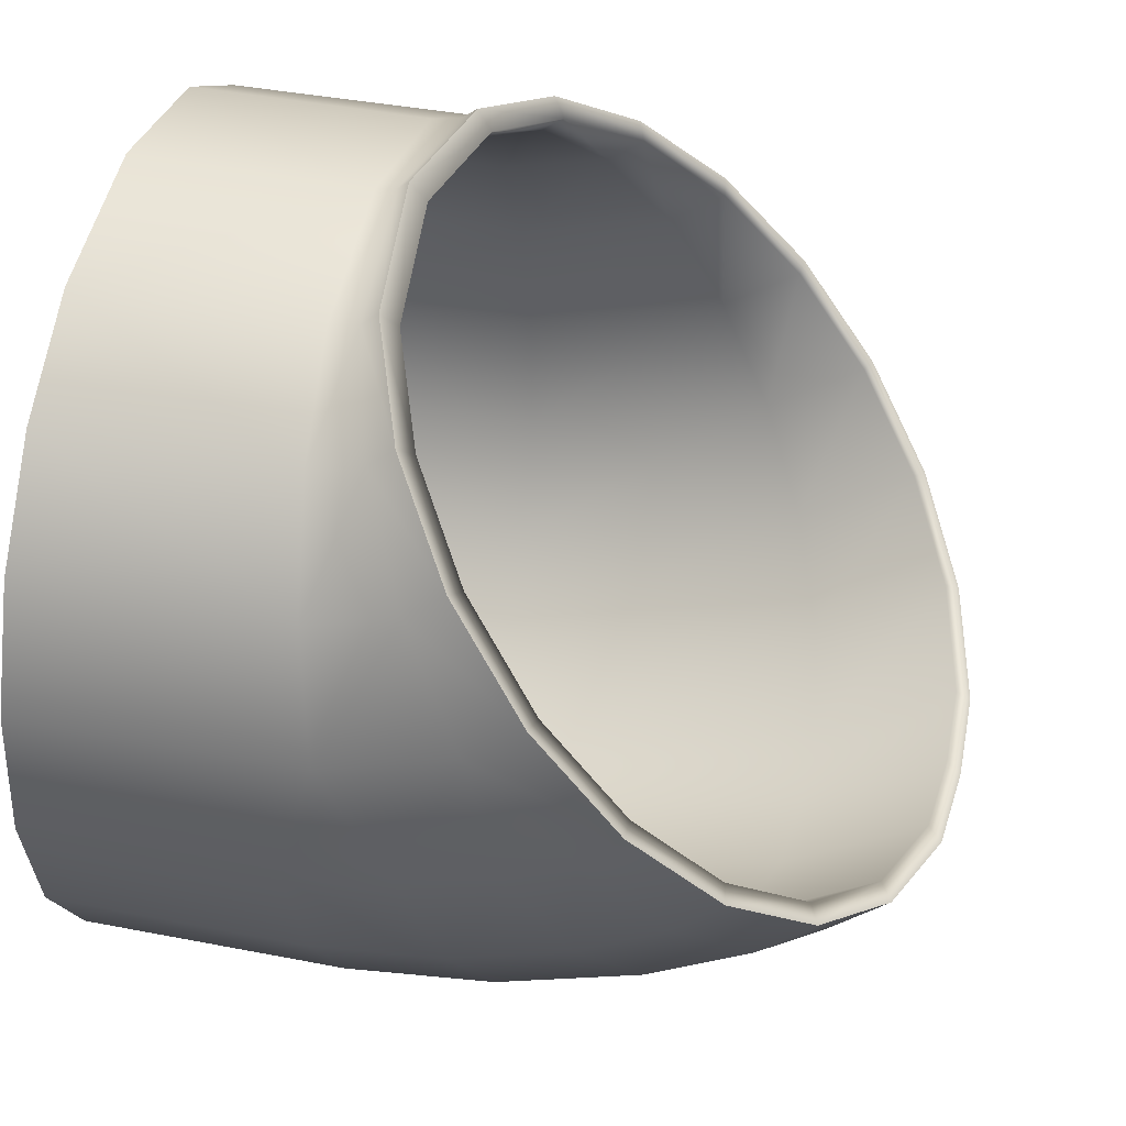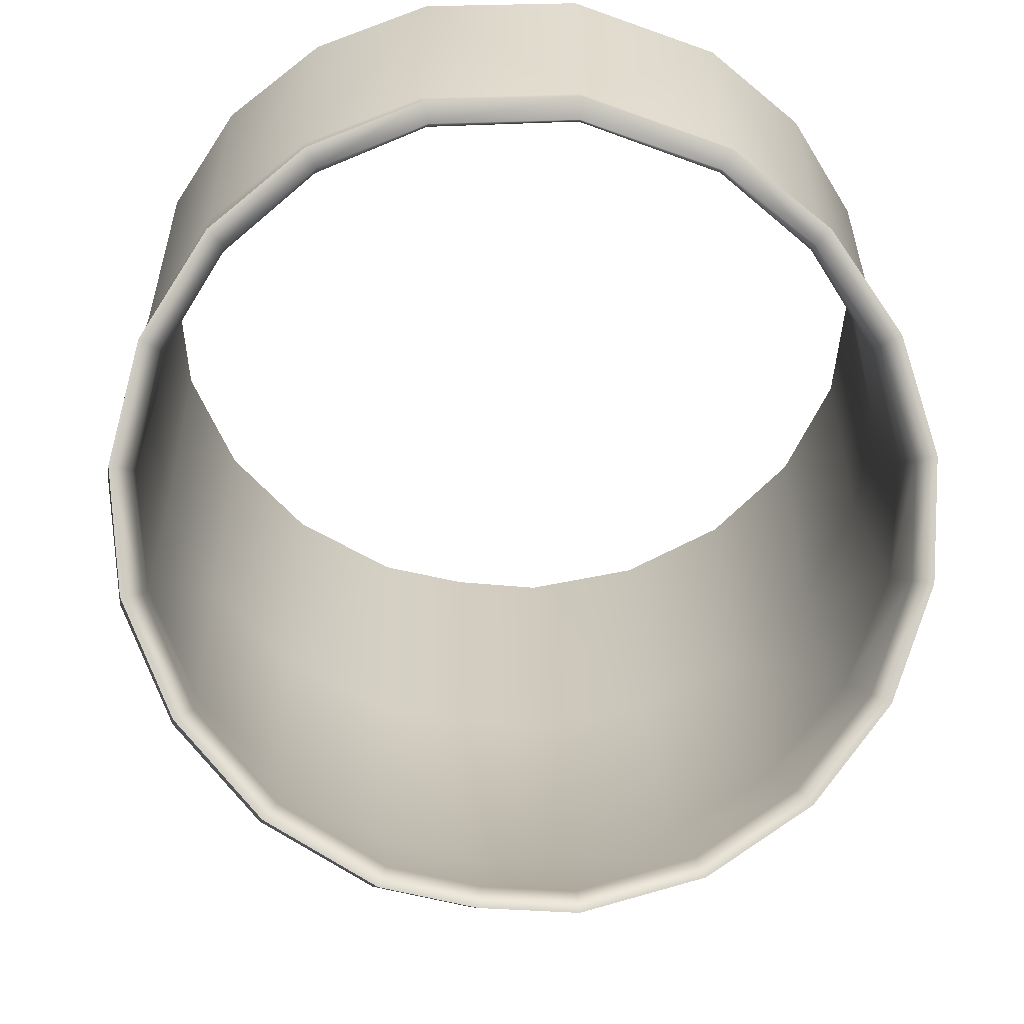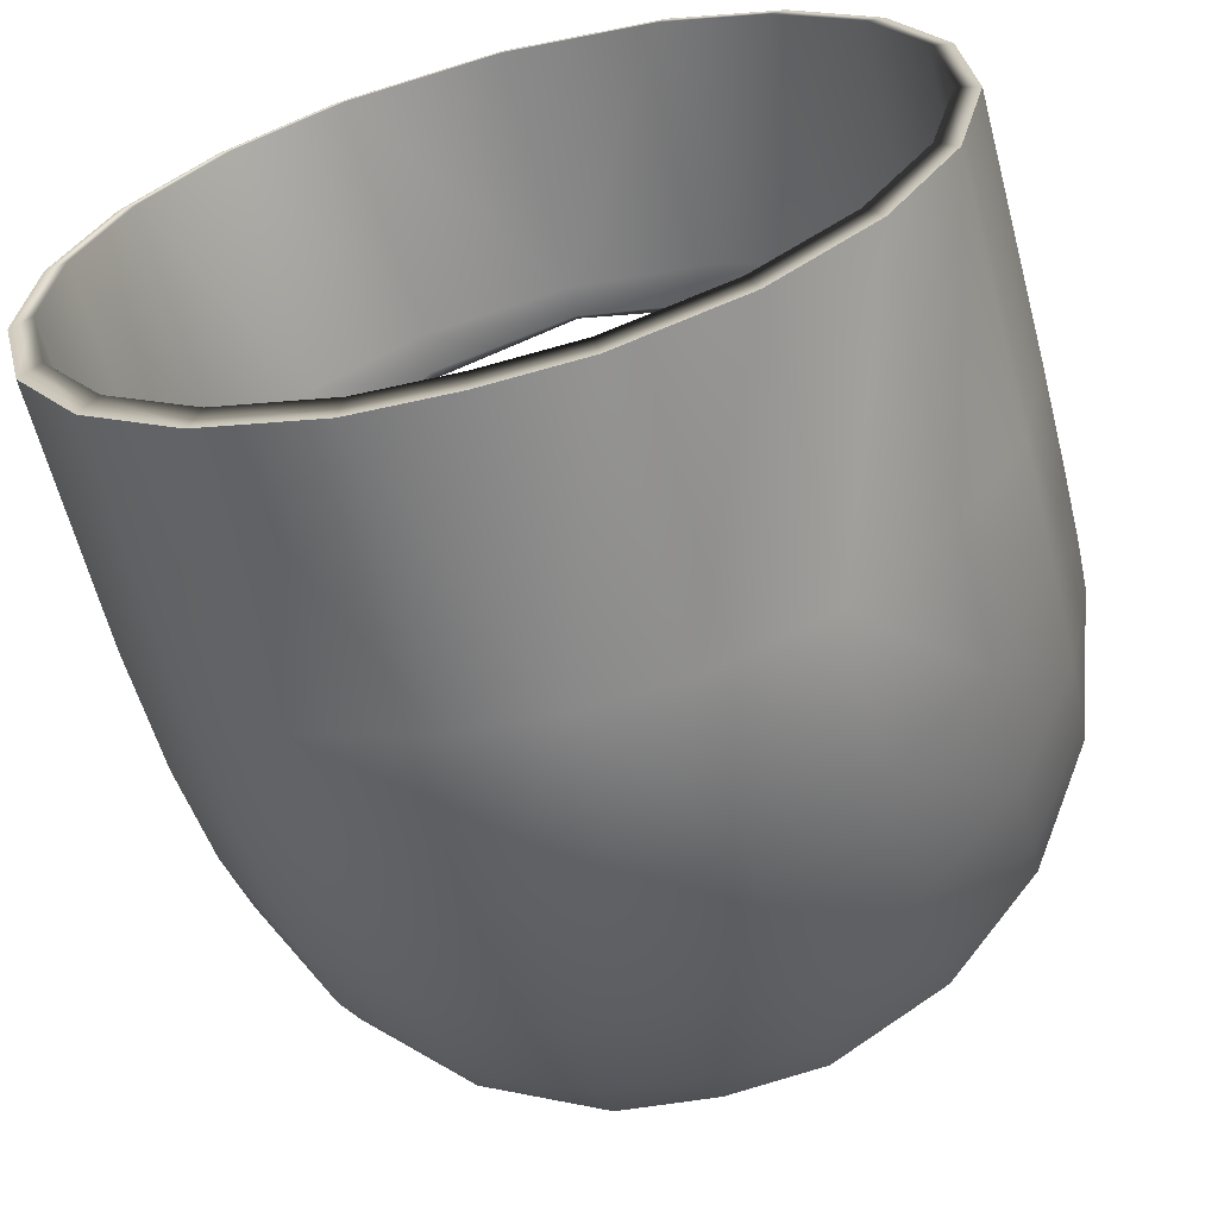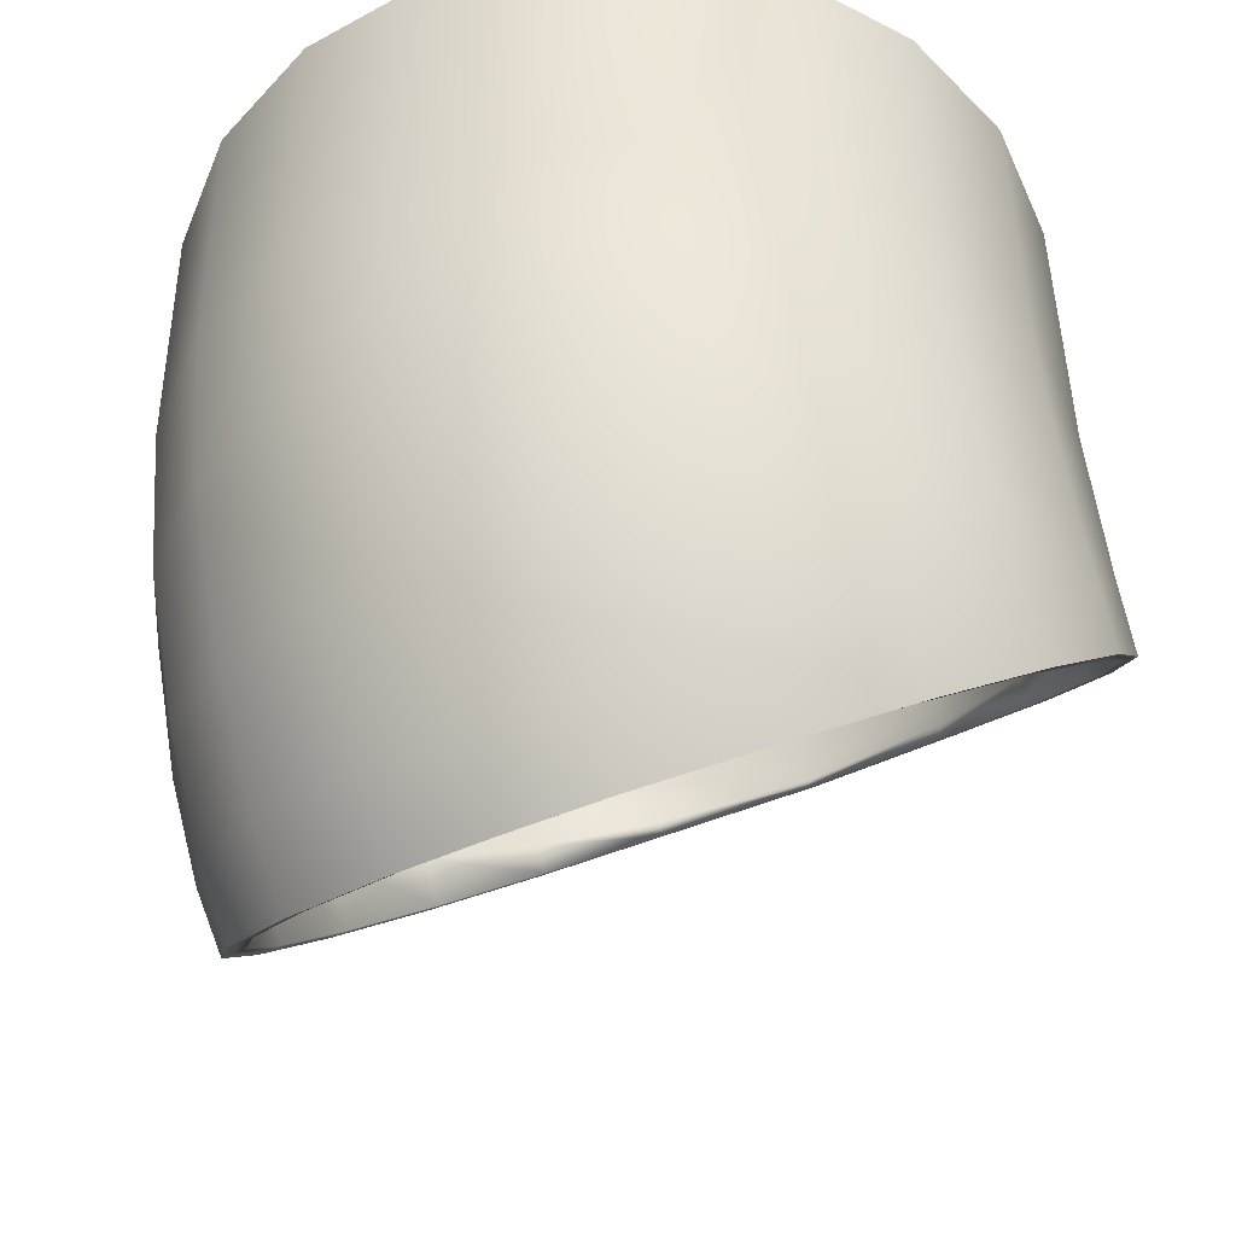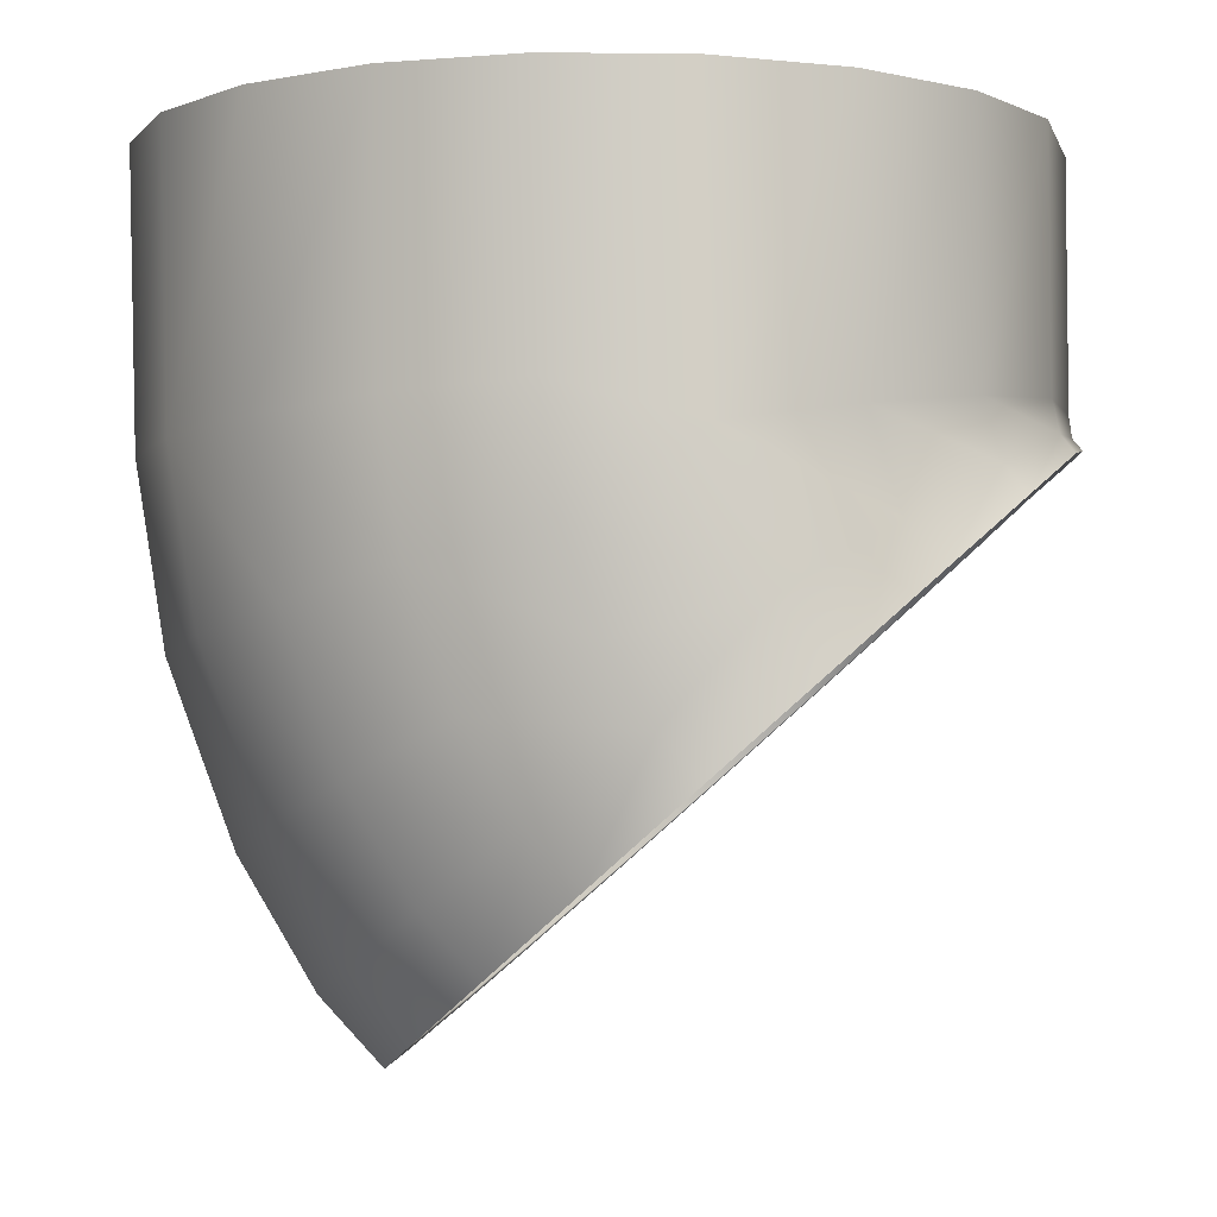
<metadata>
{"format":"obj","ext":"obj","renderer":"f3d","projection":"perspective","resolution":1024,"background":"white","views":[{"elev":42.4,"azim":103.9,"up":"+Y"},{"elev":-55.7,"azim":170.2,"up":"+Z"},{"elev":-63.1,"azim":14.6,"up":"+Y"},{"elev":-45.2,"azim":27.8,"up":"+Z"},{"elev":-3.3,"azim":92.4,"up":"+Z"}]}
</metadata>
<code>
g ENV_S06_Vacuum_45_Green_MO
v -3.862e-05 2.517 0.9225
v -3.862e-05 2.575 0.8524
v 0.9651 2.434 0.7387
v 0.978 2.354 0.8341
v 1.639 2.134 0.4644
v 0.9798 2.314 1.017
v -3.862e-05 2.501 1.043
v 1.655 2.007 0.6183
v 2.153 1.693 0.06681
v 0.9766 2.304 2.452
v -3.862e-05 2.495 2.452
v 1.657 1.911 0.9509
v 1.652 1.89 2.452
v 2.174 1.323 0.8555
v 2.166 1.288 2.452
v 2.171 1.5 0.3044
v 2.457 1.154 -0.4149
v 2.478 0.6097 0.7395
v 2.469 0.5563 2.452
v 2.475 0.8845 -0.07665
v 2.521 0.5703 -0.9338
v 2.54 -0.2064 0.943
v 2.532 -0.2332 2.452
v 2.54 -0.1141 0.2859
v 2.354 -0.9703 0.8872
v 2.347 -1.003 2.452
v 2.536 0.345 -0.6941
v 2.339 -0.001055 -1.439
v 2.54 0.09461 -0.2815
v 1.939 -1.64 0.8384
v 1.933 -1.679 2.452
v 2.354 -0.8522 0.09749
v 2.351 -0.2723 -1.149
v 1.929 -0.5043 -1.881
v 2.354 -0.5854 -0.628
v 1.335 -2.15 0.8012
v 1.331 -2.193 2.452
v 1.939 -1.499 -0.06767
v 1.938 -0.8142 -1.548
v 1.331 -0.8901 -2.217
v 1.939 -1.182 -0.9318
v 0.6008 -2.451 0.7793
v 0.5988 -2.496 2.452
v 1.335 -1.992 -0.1935
v 1.335 -1.228 -1.852
v 0.6039 -1.121 -2.413
v 1.335 -1.636 -1.163
v -3.862e-05 -2.497 0.7759
v -3.862e-05 -2.543 2.452
v 0.6008 -2.283 -0.2677
v -3.862e-05 -2.327 -0.279
v 0.6008 -1.903 -1.3
v -3.862e-05 -1.944 -1.32
v 0.602 -1.472 -2.03
v -3.862e-05 -1.158 -2.442
v -3.862e-05 -1.51 -2.058
v -3.862e-05 2.425 0.9725
v -3.862e-05 2.43 2.462
v 0.9258 2.248 2.462
v 0.9214 2.245 0.9627
v -3.862e-05 2.435 0.7825
v 1.566 1.856 2.462
v 0.9206 2.277 0.7051
v -3.862e-05 2.464 0.7521
v 0.9169 2.33 0.6451
v 1.558 1.859 0.9386
v 2.053 1.285 2.462
v 1.557 1.944 0.5164
v 1.552 2.045 0.3868
v 2.043 1.296 0.9036
v 2.34 0.5917 2.462
v 2.042 1.459 0.2419
v 2.036 1.628 0.01245
v 2.329 0.613 0.8611
v 2.399 -0.1564 2.462
v 2.328 0.8697 -0.09156
v 2.322 1.118 -0.4412
v 2.388 -0.1244 0.8152
v 2.224 -0.8861 2.462
v 2.386 0.2332 -0.4512
v 2.381 0.5653 -0.9299
v 2.213 -0.8436 0.7705
v 1.832 -1.526 2.462
v 2.212 -0.3879 -0.8018
v 2.208 0.0244 -1.406
v 1.823 -1.474 0.7313
v 1.261 -2.013 2.462
v 1.822 -0.9328 -1.109
v 1.82 -0.4518 -1.822
v 1.255 -1.954 0.7014
v 0.5678 -2.3 2.462
v 1.255 -1.348 -1.343
v 1.255 -0.8169 -2.138
v 0.5652 -2.238 0.6838
v -3.862e-05 -2.345 2.462
v -3.862e-05 -2.281 0.6811
v 0.5653 -1.593 -1.481
v 0.5671 -1.035 -2.323
v -3.862e-05 -1.631 -1.502
v -3.862e-05 -1.07 -2.351
v -3.862e-05 2.575 0.8524
v -3.862e-05 2.464 0.7521
v 0.9169 2.33 0.6451
v 0.9651 2.434 0.7387
v 1.552 2.045 0.3868
v 1.639 2.134 0.4644
v 2.036 1.628 0.01245
v 2.153 1.693 0.06681
v 2.322 1.118 -0.4412
v 2.457 1.154 -0.4149
v 2.381 0.5653 -0.9299
v 2.521 0.5703 -0.9338
v 2.208 0.0244 -1.406
v 2.339 -0.001055 -1.439
v 1.82 -0.4518 -1.822
v 1.929 -0.5043 -1.881
v 1.255 -0.8169 -2.138
v 1.331 -0.8901 -2.217
v 0.5671 -1.035 -2.323
v 0.6039 -1.121 -2.413
v -3.862e-05 -1.07 -2.351
v -3.862e-05 -1.158 -2.442
v -3.862e-05 2.43 2.462
v -3.862e-05 2.495 2.452
v 0.9766 2.304 2.452
v 0.9258 2.248 2.462
v 1.652 1.89 2.452
v 1.566 1.856 2.462
v 2.166 1.288 2.452
v 2.053 1.285 2.462
v 2.469 0.5563 2.452
v 2.34 0.5917 2.462
v 2.532 -0.2332 2.452
v 2.399 -0.1564 2.462
v 2.347 -1.003 2.452
v 2.224 -0.8861 2.462
v 1.933 -1.679 2.452
v 1.832 -1.526 2.462
v 1.331 -2.193 2.452
v 1.261 -2.013 2.462
v 0.5988 -2.496 2.452
v 0.5678 -2.3 2.462
v -3.862e-05 -2.543 2.452
v -3.862e-05 -2.345 2.462
v -3.862e-05 2.517 0.9225
v -0.9651 2.434 0.7387
v -3.862e-05 2.575 0.8524
v -0.978 2.354 0.8341
v -1.639 2.134 0.4644
v -0.9798 2.314 1.017
v -3.862e-05 2.501 1.043
v -1.655 2.007 0.6183
v -2.153 1.693 0.06681
v -0.9766 2.304 2.452
v -3.862e-05 2.495 2.452
v -1.657 1.911 0.9509
v -1.652 1.89 2.452
v -2.174 1.323 0.8555
v -2.166 1.288 2.452
v -2.171 1.5 0.3044
v -2.457 1.154 -0.4149
v -2.478 0.6097 0.7395
v -2.469 0.5563 2.452
v -2.475 0.8845 -0.07665
v -2.521 0.5703 -0.9338
v -2.54 -0.2064 0.943
v -2.532 -0.2332 2.452
v -2.54 -0.1141 0.2859
v -2.354 -0.9703 0.8872
v -2.347 -1.003 2.452
v -2.536 0.345 -0.6941
v -2.339 -0.001055 -1.439
v -2.54 0.09461 -0.2815
v -1.939 -1.64 0.8384
v -1.933 -1.679 2.452
v -2.354 -0.8522 0.09749
v -2.351 -0.2723 -1.149
v -1.929 -0.5043 -1.881
v -2.354 -0.5854 -0.628
v -1.335 -2.15 0.8012
v -1.331 -2.193 2.452
v -1.939 -1.499 -0.06767
v -1.938 -0.8142 -1.548
v -1.331 -0.8901 -2.217
v -1.939 -1.182 -0.9318
v -0.6009 -2.451 0.7793
v -0.5988 -2.496 2.452
v -1.335 -1.992 -0.1935
v -1.335 -1.228 -1.852
v -0.6039 -1.121 -2.413
v -1.335 -1.636 -1.163
v -3.862e-05 -2.497 0.7759
v -3.862e-05 -2.543 2.452
v -0.6009 -2.283 -0.2677
v -3.862e-05 -2.327 -0.279
v -0.6009 -1.903 -1.3
v -3.862e-05 -1.944 -1.32
v -0.602 -1.472 -2.03
v -3.862e-05 -1.158 -2.442
v -3.862e-05 -1.51 -2.058
v -3.862e-05 2.425 0.9725
v -0.9258 2.248 2.462
v -3.862e-05 2.43 2.462
v -0.9214 2.245 0.9627
v -3.862e-05 2.435 0.7825
v -1.566 1.856 2.462
v -0.9206 2.277 0.7051
v -3.862e-05 2.464 0.7521
v -0.9169 2.33 0.6451
v -1.558 1.859 0.9386
v -2.053 1.285 2.462
v -1.557 1.944 0.5164
v -1.552 2.045 0.3868
v -2.043 1.296 0.9036
v -2.34 0.5917 2.462
v -2.042 1.459 0.2419
v -2.036 1.628 0.01245
v -2.329 0.613 0.8611
v -2.399 -0.1564 2.462
v -2.328 0.8697 -0.09156
v -2.322 1.118 -0.4412
v -2.388 -0.1244 0.8152
v -2.224 -0.8861 2.462
v -2.386 0.2332 -0.4512
v -2.381 0.5653 -0.9299
v -2.213 -0.8436 0.7705
v -1.832 -1.526 2.462
v -2.212 -0.3879 -0.8018
v -2.208 0.0244 -1.406
v -1.823 -1.474 0.7313
v -1.261 -2.013 2.462
v -1.822 -0.9328 -1.109
v -1.82 -0.4518 -1.822
v -1.255 -1.954 0.7014
v -0.5678 -2.3 2.462
v -1.255 -1.348 -1.343
v -1.255 -0.8169 -2.138
v -0.5652 -2.238 0.6838
v -3.862e-05 -2.345 2.462
v -3.862e-05 -2.281 0.6811
v -0.5653 -1.593 -1.481
v -0.5671 -1.035 -2.323
v -3.862e-05 -1.631 -1.502
v -3.862e-05 -1.07 -2.351
v -3.862e-05 2.575 0.8524
v -0.9169 2.33 0.6451
v -3.862e-05 2.464 0.7521
v -0.9651 2.434 0.7387
v -1.552 2.045 0.3868
v -1.639 2.134 0.4644
v -2.036 1.628 0.01245
v -2.153 1.693 0.06681
v -2.322 1.118 -0.4412
v -2.457 1.154 -0.4149
v -2.381 0.5653 -0.9299
v -2.521 0.5703 -0.9338
v -2.208 0.0244 -1.406
v -2.339 -0.001055 -1.439
v -1.82 -0.4518 -1.822
v -1.929 -0.5043 -1.881
v -1.255 -0.8169 -2.138
v -1.331 -0.8901 -2.217
v -0.5671 -1.035 -2.323
v -0.6039 -1.121 -2.413
v -3.862e-05 -1.07 -2.351
v -3.862e-05 -1.158 -2.442
v -3.862e-05 2.43 2.462
v -0.9766 2.304 2.452
v -3.862e-05 2.495 2.452
v -0.9258 2.248 2.462
v -1.652 1.89 2.452
v -1.566 1.856 2.462
v -2.166 1.288 2.452
v -2.053 1.285 2.462
v -2.469 0.5563 2.452
v -2.34 0.5917 2.462
v -2.532 -0.2332 2.452
v -2.399 -0.1564 2.462
v -2.347 -1.003 2.452
v -2.224 -0.8861 2.462
v -1.933 -1.679 2.452
v -1.832 -1.526 2.462
v -1.331 -2.193 2.452
v -1.261 -2.013 2.462
v -0.5988 -2.496 2.452
v -0.5678 -2.3 2.462
v -3.862e-05 -2.543 2.452
v -3.862e-05 -2.345 2.462
g ENV_S06_Vacuum_45_Green_MO_0
f 3 2 1
f 4 3 1
f 5 3 4
f 4 1 6
f 1 7 6
f 8 5 4
f 9 5 8
f 6 7 10
f 7 11 10
f 6 12 4
f 6 10 12
f 12 8 4
f 10 13 12
f 12 13 14
f 12 14 8
f 13 15 14
f 16 9 8
f 14 16 8
f 17 9 16
f 14 15 18
f 14 18 16
f 15 19 18
f 20 17 16
f 18 20 16
f 21 17 20
f 18 19 22
f 19 23 22
f 22 24 18
f 18 24 20
f 22 23 25
f 22 25 24
f 23 26 25
f 27 21 20
f 28 21 27
f 24 29 20
f 29 27 20
f 25 26 30
f 26 31 30
f 25 32 24
f 24 32 29
f 25 30 32
f 33 28 27
f 34 28 33
f 29 35 27
f 32 35 29
f 35 33 27
f 30 31 36
f 31 37 36
f 30 38 32
f 32 38 35
f 30 36 38
f 39 34 33
f 40 34 39
f 35 41 33
f 38 41 35
f 41 39 33
f 36 37 42
f 37 43 42
f 36 44 38
f 38 44 41
f 36 42 44
f 45 40 39
f 46 40 45
f 41 47 39
f 44 47 41
f 47 45 39
f 42 43 48
f 43 49 48
f 42 50 44
f 42 48 50
f 44 50 47
f 48 51 50
f 50 52 47
f 50 51 52
f 47 52 45
f 51 53 52
f 54 46 45
f 52 54 45
f 52 53 54
f 55 46 54
f 53 56 54
f 56 55 54
f 59 58 57
f 60 59 57
f 60 57 61
f 62 59 60
f 63 60 61
f 63 61 64
f 65 63 64
f 66 62 60
f 66 60 63
f 67 62 66
f 63 65 68
f 68 66 63
f 65 69 68
f 70 67 66
f 70 66 68
f 71 67 70
f 68 69 72
f 72 70 68
f 69 73 72
f 74 71 70
f 74 70 72
f 75 71 74
f 72 73 76
f 76 74 72
f 73 77 76
f 78 75 74
f 78 74 76
f 79 75 78
f 76 77 80
f 80 78 76
f 77 81 80
f 82 79 78
f 82 78 80
f 83 79 82
f 80 81 84
f 84 82 80
f 81 85 84
f 86 83 82
f 86 82 84
f 87 83 86
f 84 85 88
f 88 86 84
f 85 89 88
f 90 87 86
f 90 86 88
f 91 87 90
f 88 89 92
f 92 90 88
f 89 93 92
f 94 91 90
f 94 90 92
f 95 91 94
f 96 95 94
f 92 93 97
f 97 94 92
f 96 94 97
f 93 98 97
f 99 96 97
f 97 98 99
f 98 100 99
f 103 102 101
f 104 103 101
f 105 103 104
f 106 105 104
f 107 105 106
f 108 107 106
f 109 107 108
f 110 109 108
f 111 109 110
f 112 111 110
f 113 111 112
f 114 113 112
f 115 113 114
f 116 115 114
f 117 115 116
f 118 117 116
f 119 117 118
f 120 119 118
f 121 119 120
f 122 121 120
f 125 124 123
f 126 125 123
f 125 126 127
f 126 128 127
f 127 128 129
f 128 130 129
f 129 130 131
f 130 132 131
f 131 132 133
f 132 134 133
f 133 134 135
f 134 136 135
f 135 136 137
f 136 138 137
f 137 138 139
f 138 140 139
f 139 140 141
f 140 142 141
f 141 142 143
f 142 144 143
f 147 146 145
f 146 148 145
f 146 149 148
f 145 148 150
f 151 145 150
f 149 152 148
f 149 153 152
f 151 150 154
f 155 151 154
f 156 150 148
f 154 150 156
f 152 156 148
f 157 154 156
f 157 156 158
f 158 156 152
f 159 157 158
f 153 160 152
f 160 158 152
f 153 161 160
f 159 158 162
f 162 158 160
f 163 159 162
f 161 164 160
f 164 162 160
f 161 165 164
f 163 162 166
f 167 163 166
f 168 166 162
f 168 162 164
f 167 166 169
f 169 166 168
f 170 167 169
f 165 171 164
f 165 172 171
f 173 168 164
f 171 173 164
f 170 169 174
f 175 170 174
f 176 169 168
f 176 168 173
f 174 169 176
f 172 177 171
f 172 178 177
f 179 173 171
f 179 176 173
f 177 179 171
f 175 174 180
f 181 175 180
f 182 174 176
f 182 176 179
f 180 174 182
f 178 183 177
f 178 184 183
f 185 179 177
f 185 182 179
f 183 185 177
f 181 180 186
f 187 181 186
f 188 180 182
f 188 182 185
f 186 180 188
f 184 189 183
f 184 190 189
f 191 185 183
f 191 188 185
f 189 191 183
f 187 186 192
f 193 187 192
f 194 186 188
f 192 186 194
f 194 188 191
f 195 192 194
f 196 194 191
f 195 194 196
f 196 191 189
f 197 195 196
f 190 198 189
f 198 196 189
f 197 196 198
f 190 199 198
f 200 197 198
f 199 200 198
f 203 202 201
f 202 204 201
f 201 204 205
f 202 206 204
f 204 207 205
f 205 207 208
f 207 209 208
f 206 210 204
f 204 210 207
f 206 211 210
f 209 207 212
f 210 212 207
f 213 209 212
f 211 214 210
f 210 214 212
f 211 215 214
f 213 212 216
f 214 216 212
f 217 213 216
f 215 218 214
f 214 218 216
f 215 219 218
f 217 216 220
f 218 220 216
f 221 217 220
f 219 222 218
f 218 222 220
f 219 223 222
f 221 220 224
f 222 224 220
f 225 221 224
f 223 226 222
f 222 226 224
f 223 227 226
f 225 224 228
f 226 228 224
f 229 225 228
f 227 230 226
f 226 230 228
f 227 231 230
f 229 228 232
f 230 232 228
f 233 229 232
f 231 234 230
f 230 234 232
f 231 235 234
f 233 232 236
f 234 236 232
f 237 233 236
f 235 238 234
f 234 238 236
f 235 239 238
f 239 240 238
f 237 236 241
f 238 241 236
f 238 240 241
f 242 237 241
f 240 243 241
f 242 241 243
f 244 242 243
f 247 246 245
f 246 248 245
f 246 249 248
f 249 250 248
f 249 251 250
f 251 252 250
f 251 253 252
f 253 254 252
f 253 255 254
f 255 256 254
f 255 257 256
f 257 258 256
f 257 259 258
f 259 260 258
f 259 261 260
f 261 262 260
f 261 263 262
f 263 264 262
f 263 265 264
f 265 266 264
f 269 268 267
f 268 270 267
f 270 268 271
f 272 270 271
f 272 271 273
f 274 272 273
f 274 273 275
f 276 274 275
f 276 275 277
f 278 276 277
f 278 277 279
f 280 278 279
f 280 279 281
f 282 280 281
f 282 281 283
f 284 282 283
f 284 283 285
f 286 284 285
f 286 285 287
f 288 286 287

</code>
